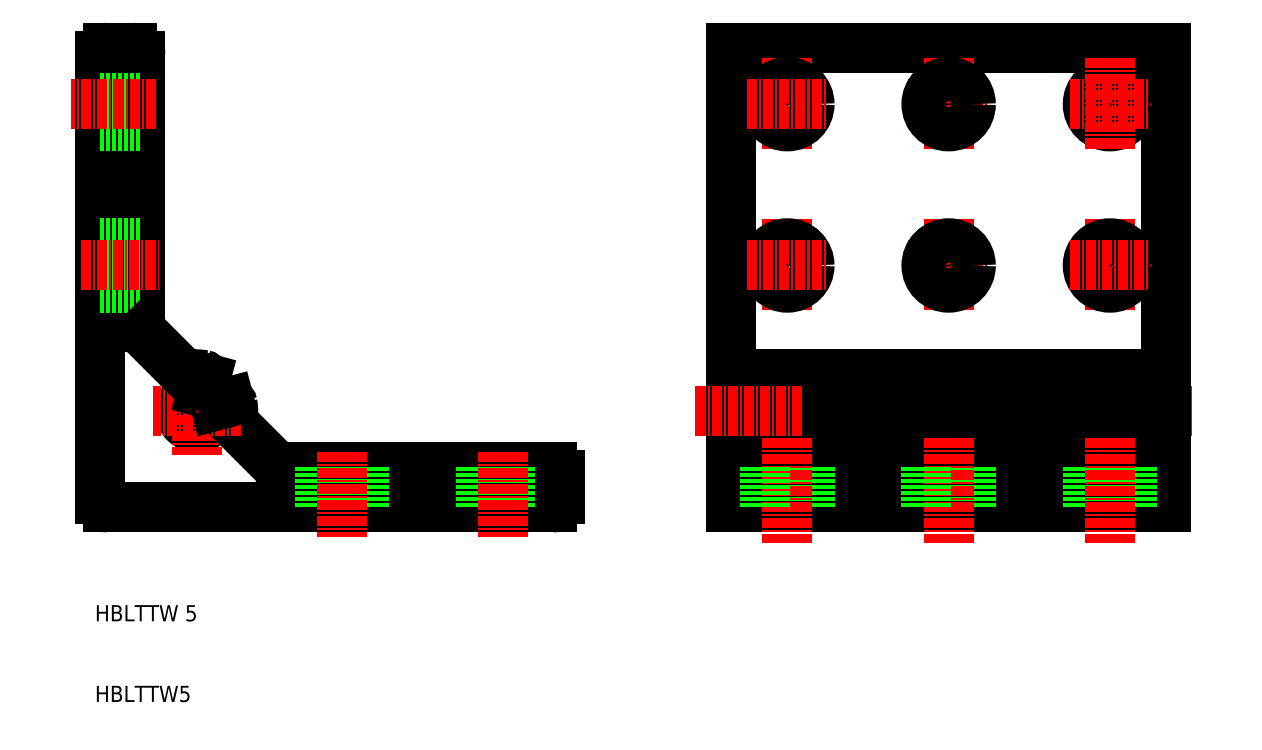
<metadata>
{"format":"dxf","ext":"dxf","renderer":"ezdxf+matplotlib","layout":"modelspace","background":"white","min_lineweight":24,"dpi":150}
</metadata>
<code>
0
SECTION
2
ENTITIES
0
TEXT
8
0
10
-0.6426
20
-14.12
30
0
40
2
1
HBLTTW 5
0
TEXT
8
0
10
-0.6426
20
-24.12
30
0
40
2
1
HBLTTW5
0
LINE
8
CENTER
10
105.2
20
35.75
30
0
11
105.2
21
24.25
31
0
0
LINE
8
CENTER
10
85.21
20
35.75
30
0
11
85.21
21
24.25
31
0
0
LINE
8
CENTER
10
125.2
20
35.75
30
0
11
125.2
21
24.25
31
0
0
LINE
8
0
10
78.21
20
57
30
0
11
78.21
21
0
31
0
0
LINE
8
0
10
132.2
20
57
30
0
11
132.2
21
0
31
0
0
LINE
8
0
10
5
20
22.41
30
0
11
5
21
56
31
0
0
LINE
8
0
10
0
20
1
30
0
11
0
21
56
31
0
0
LINE
8
0
10
0
20
27.25
30
0
11
5
21
27.25
31
0
0
LINE
8
0
10
0
20
32.75
30
0
11
5
21
32.75
31
0
0
LINE
8
CENTER
10
-2.38
20
30
30
0
11
7.253
21
30
31
0
0
LINE
8
0
10
1
20
0
30
0
11
56
21
0
31
0
0
ARC
8
0
10
1
20
1
30
0
40
1
50
180
51
270
0
POINT
8
0
10
0
20
0
30
0
0
POINT
8
0
10
0
20
0
30
0
0
LINE
8
0
10
22.41
20
5
30
0
11
56
21
5
31
0
0
ARC
8
0
10
12
20
12
30
0
40
2.1
50
82.18
51
0
0
ARC
8
0
10
12
20
12
30
0
40
4.5
50
346.6
51
10.9
0
LINE
8
CENTER
10
12
20
17.5
30
0
11
12
21
6.5
31
0
0
LINE
8
0
10
21.71
20
5.293
30
0
11
16.51
21
10.49
31
0
0
ARC
8
0
10
16.86
20
10.84
30
0
40
0.5
50
166.6
51
225
0
POINT
8
0
10
16.31
20
10.69
30
0
0
LINE
8
0
10
27.25
20
5
30
0
11
27.25
21
0
31
0
0
LINE
8
0
10
32.75
20
5
30
0
11
32.75
21
0
31
0
0
LINE
8
CENTER
10
30
20
6.906
30
0
11
30
21
-3.603
31
0
0
ARC
8
0
10
22.41
20
6
30
0
40
1
50
225
51
270
0
POINT
8
0
10
22
20
5
30
0
0
ARC
8
0
10
12
20
12
30
0
40
4.5
50
79.1
51
103.4
0
LINE
8
CENTER
10
17.5
20
12
30
0
11
6.5
21
12
31
0
0
LINE
8
0
10
10.49
20
16.51
30
0
11
5.293
21
21.71
31
0
0
ARC
8
0
10
10.84
20
16.86
30
0
40
0.5
50
225
51
283.4
0
ARC
8
0
10
6
20
22.41
30
0
40
1
50
180
51
225
0
POINT
8
0
10
5
20
22
30
0
0
LINE
8
0
10
14.3
20
12.62
30
0
11
16.05
21
13.08
31
0
0
ARC
8
0
10
12.33
20
14.38
30
0
40
0.3
50
262.2
51
345
0
ARC
8
0
10
14.38
20
12.33
30
0
40
0.3
50
105
51
187.8
0
ARC
8
0
10
12
20
12
30
0
40
2.1
50
0
51
7.819
0
ARC
8
0
10
12.79
20
16.12
30
0
40
0.3
50
345
51
79.1
0
LINE
8
0
10
12.62
20
14.3
30
0
11
13.08
21
16.05
31
0
0
POINT
8
CENTER
10
12
20
12
30
0
0
ARC
8
0
10
16.12
20
12.79
30
0
40
0.3
50
10.9
51
105
0
LINE
8
0
10
47.25
20
5
30
0
11
47.25
21
0
31
0
0
LINE
8
0
10
52.75
20
5
30
0
11
52.75
21
0
31
0
0
LINE
8
CENTER
10
50
20
6.906
30
0
11
50
21
-3.603
31
0
0
LINE
8
0
10
57
20
4
30
0
11
57
21
1
31
0
0
ARC
8
0
10
56
20
1
30
0
40
1
50
270
51
0
0
ARC
8
0
10
56
20
4
30
0
40
1
50
0
51
90
0
CIRCLE
8
0
10
125.2
20
30
30
0
40
2.75
0
LINE
8
CENTER
10
124.1
20
12
30
0
11
135.6
21
12
31
0
0
LINE
8
CENTER
10
120.2
20
30
30
0
11
130.2
21
30
31
0
0
LINE
8
0
10
78.21
20
13.09
30
0
11
132.2
21
13.09
31
0
0
LINE
8
0
10
78.21
20
10.69
30
0
11
132.2
21
10.69
31
0
0
LINE
8
0
10
78.21
20
5
30
0
11
132.2
21
5
31
0
0
LINE
8
0
10
78.21
20
16.5
30
0
11
132.2
21
16.5
31
0
0
LINE
8
0
10
78.21
20
0
30
0
11
132.2
21
0
31
0
0
POINT
8
0
10
78.21
20
0
30
0
0
POINT
8
0
10
78.21
20
0
30
0
0
POINT
8
0
10
78.21
20
0
30
0
0
LINE
8
0
10
87.96
20
5
30
0
11
87.96
21
0
31
0
0
LINE
8
CENTER
10
85.21
20
8.668
30
0
11
85.21
21
-4.363
31
0
0
LINE
8
0
10
82.46
20
5
30
0
11
82.46
21
0
31
0
0
LINE
8
CENTER
10
73.82
20
12
30
0
11
86.99
21
12
31
0
0
CIRCLE
8
0
10
85.21
20
30
30
0
40
2.75
0
LINE
8
CENTER
10
80.21
20
30
30
0
11
90.21
21
30
31
0
0
POINT
8
0
10
85.21
20
30
30
0
0
LINE
8
0
10
108
20
5
30
0
11
108
21
0
31
0
0
LINE
8
CENTER
10
105.2
20
8.668
30
0
11
105.2
21
-4.363
31
0
0
LINE
8
0
10
102.5
20
5
30
0
11
102.5
21
0
31
0
0
LINE
8
0
10
122.5
20
5
30
0
11
122.5
21
0
31
0
0
LINE
8
CENTER
10
100.2
20
30
30
0
11
110.2
21
30
31
0
0
CIRCLE
8
0
10
105.2
20
30
30
0
40
2.75
0
POINT
8
0
10
105.2
20
30
30
0
0
LINE
8
0
10
128
20
5
30
0
11
128
21
0
31
0
0
LINE
8
CENTER
10
125.2
20
8.668
30
0
11
125.2
21
-4.363
31
0
0
POINT
8
0
10
132.2
20
0
30
0
0
POINT
8
0
10
132.2
20
0
30
0
0
POINT
8
0
10
125.2
20
30
30
0
0
ARC
8
0
10
4
20
56
30
0
40
1
50
0
51
90
0
LINE
8
0
10
5
20
47.25
30
0
11
0
21
47.25
31
0
0
LINE
8
0
10
5
20
52.75
30
0
11
0
21
52.75
31
0
0
LINE
8
CENTER
10
6.906
20
50
30
0
11
-3.603
21
50
31
0
0
ARC
8
0
10
1
20
56
30
0
40
1
50
90
51
180
0
LINE
8
0
10
4
20
57
30
0
11
1
21
57
31
0
0
CIRCLE
8
0
10
125.2
20
50
30
0
40
2.75
0
LINE
8
CENTER
10
120.2
20
50
30
0
11
130.2
21
50
31
0
0
LINE
8
0
10
78.21
20
57
30
0
11
132.2
21
57
31
0
0
LINE
8
CENTER
10
85.21
20
55.75
30
0
11
85.21
21
44.25
31
0
0
CIRCLE
8
0
10
85.21
20
50
30
0
40
2.75
0
LINE
8
CENTER
10
80.21
20
50
30
0
11
90.21
21
50
31
0
0
POINT
8
0
10
85.21
20
50
30
0
0
LINE
8
CENTER
10
105.2
20
55.75
30
0
11
105.2
21
44.25
31
0
0
LINE
8
CENTER
10
100.2
20
50
30
0
11
110.2
21
50
31
0
0
CIRCLE
8
0
10
105.2
20
50
30
0
40
2.75
0
POINT
8
0
10
105.2
20
50
30
0
0
LINE
8
CENTER
10
125.2
20
55.75
30
0
11
125.2
21
44.25
31
0
0
POINT
8
0
10
125.2
20
50
30
0
0
ENDSEC
0
EOF

</code>
